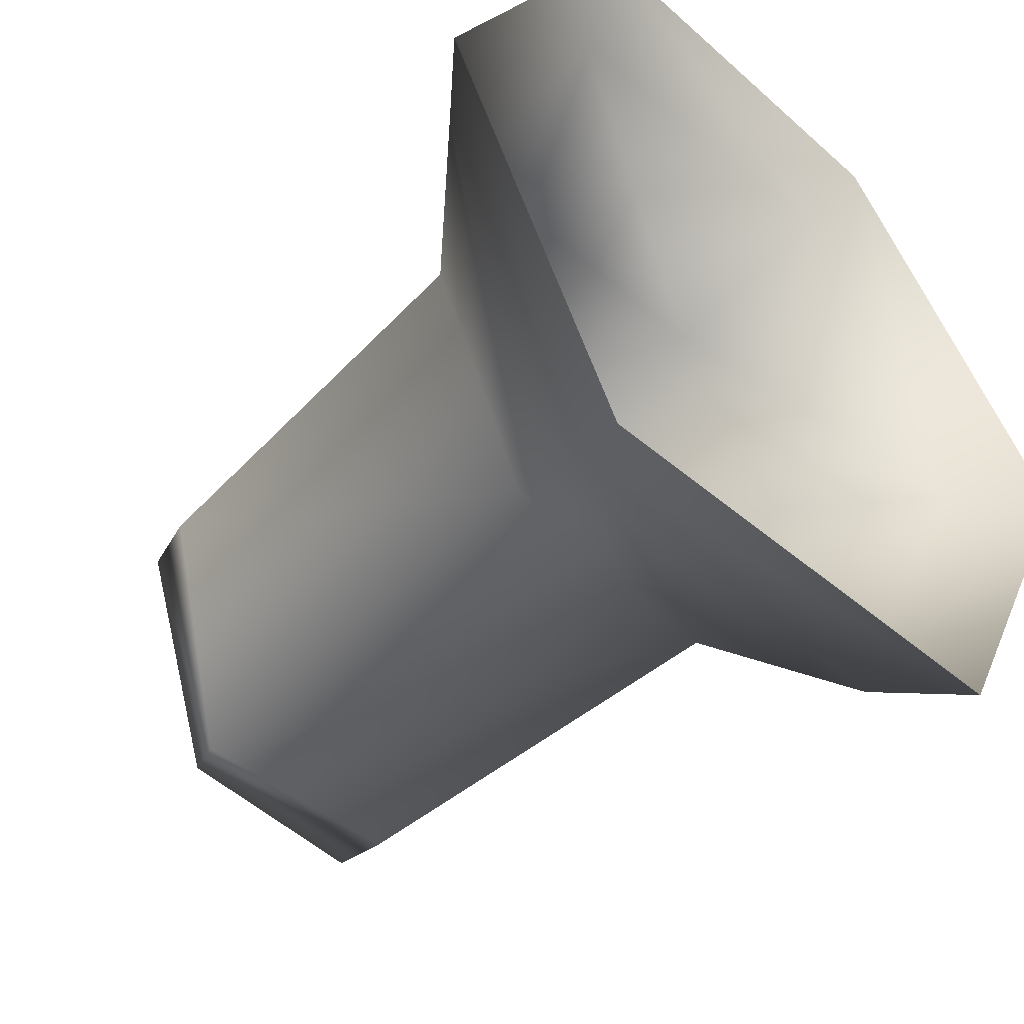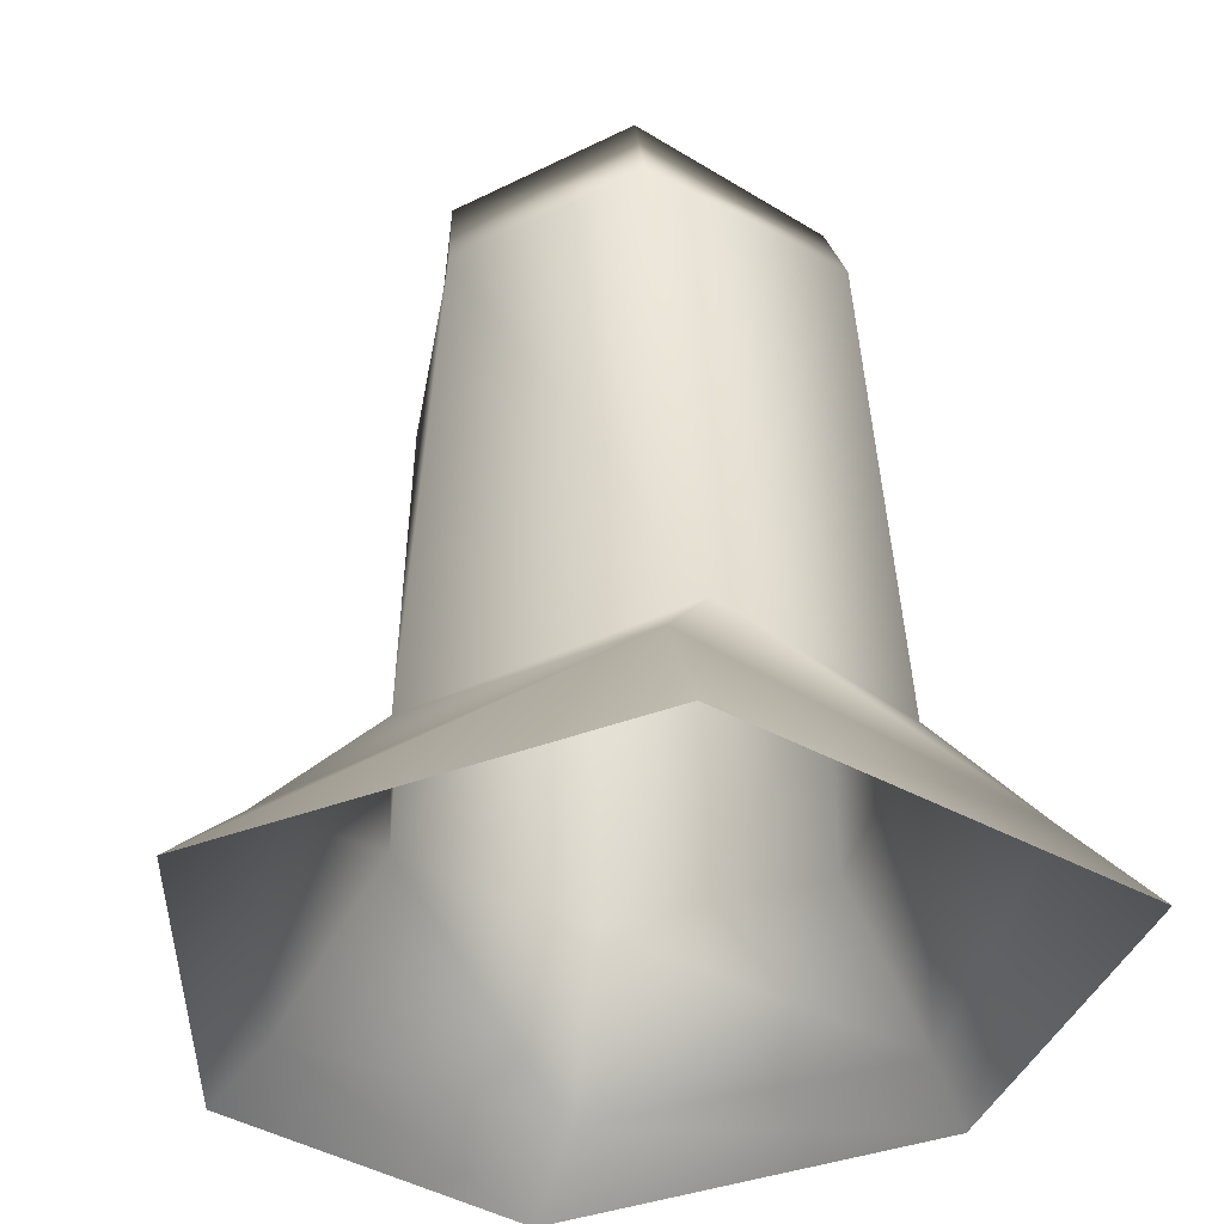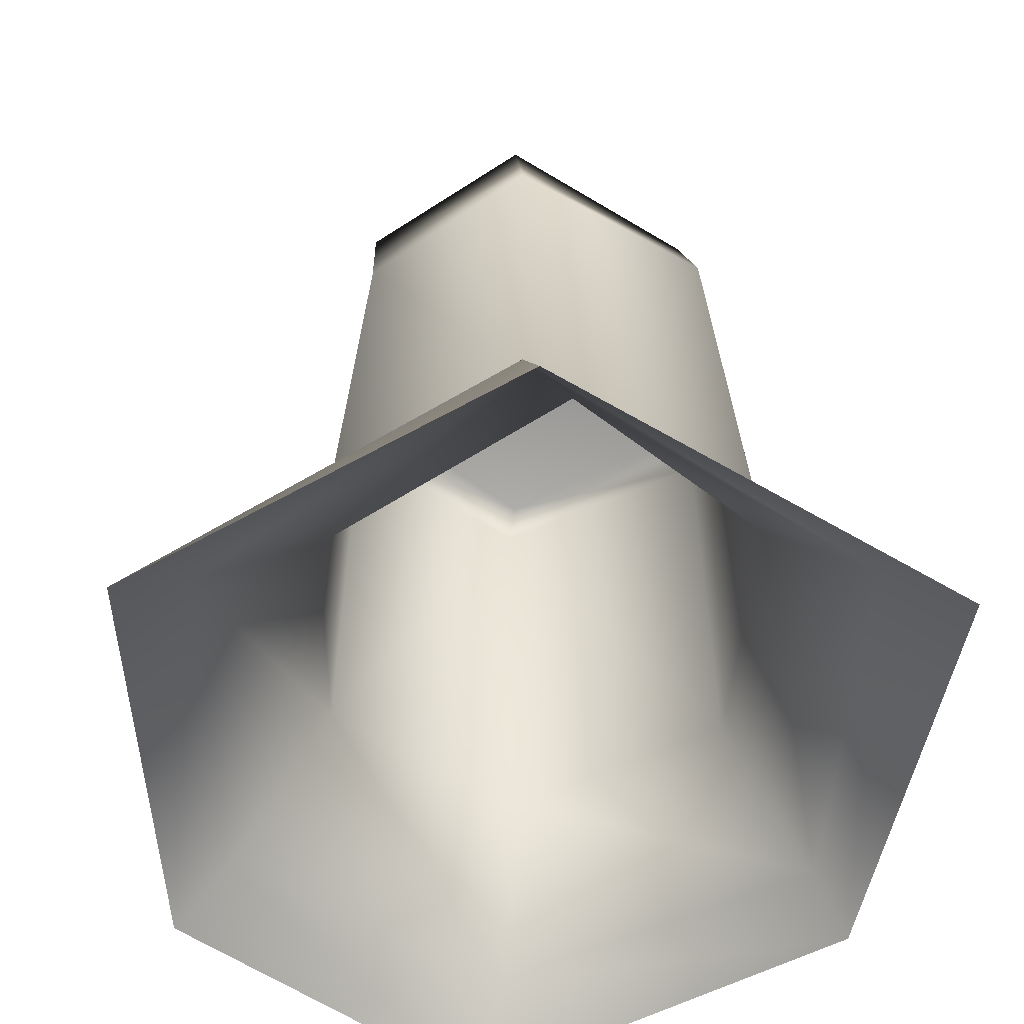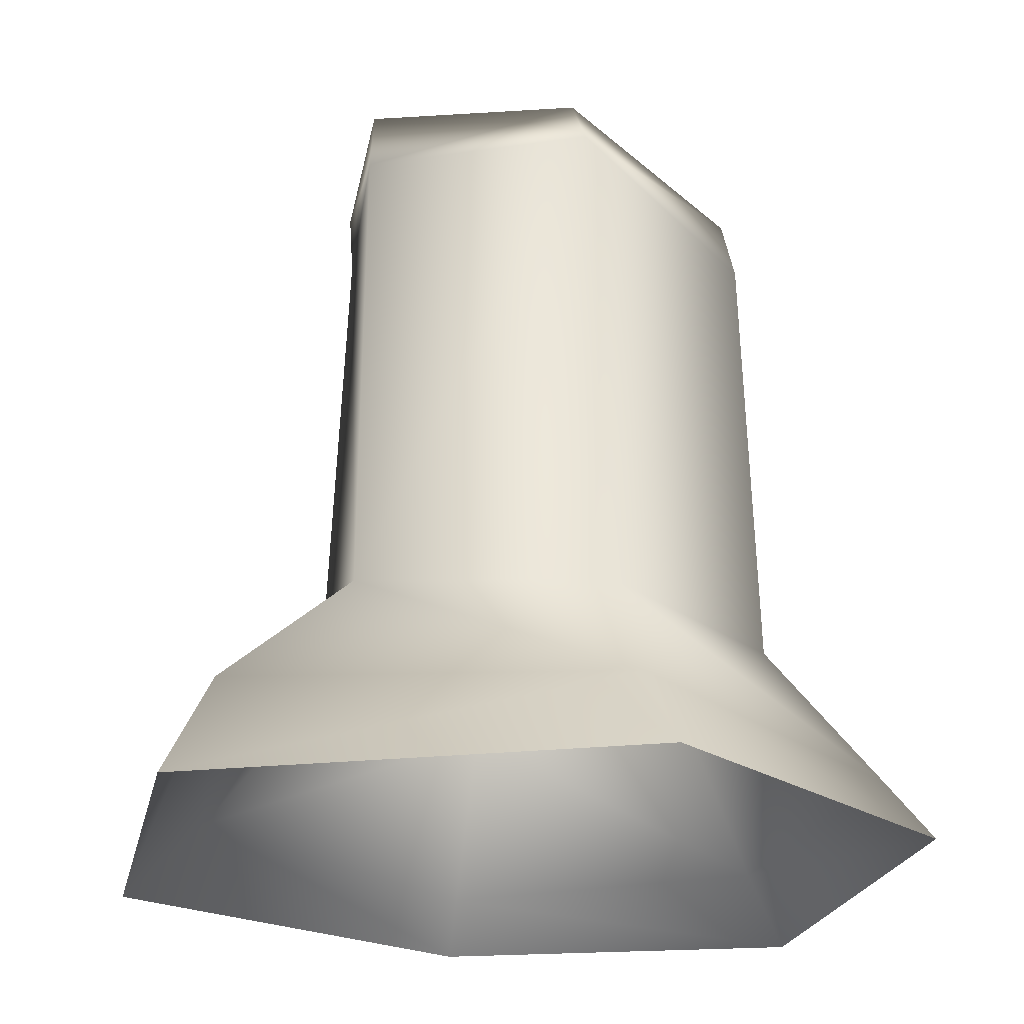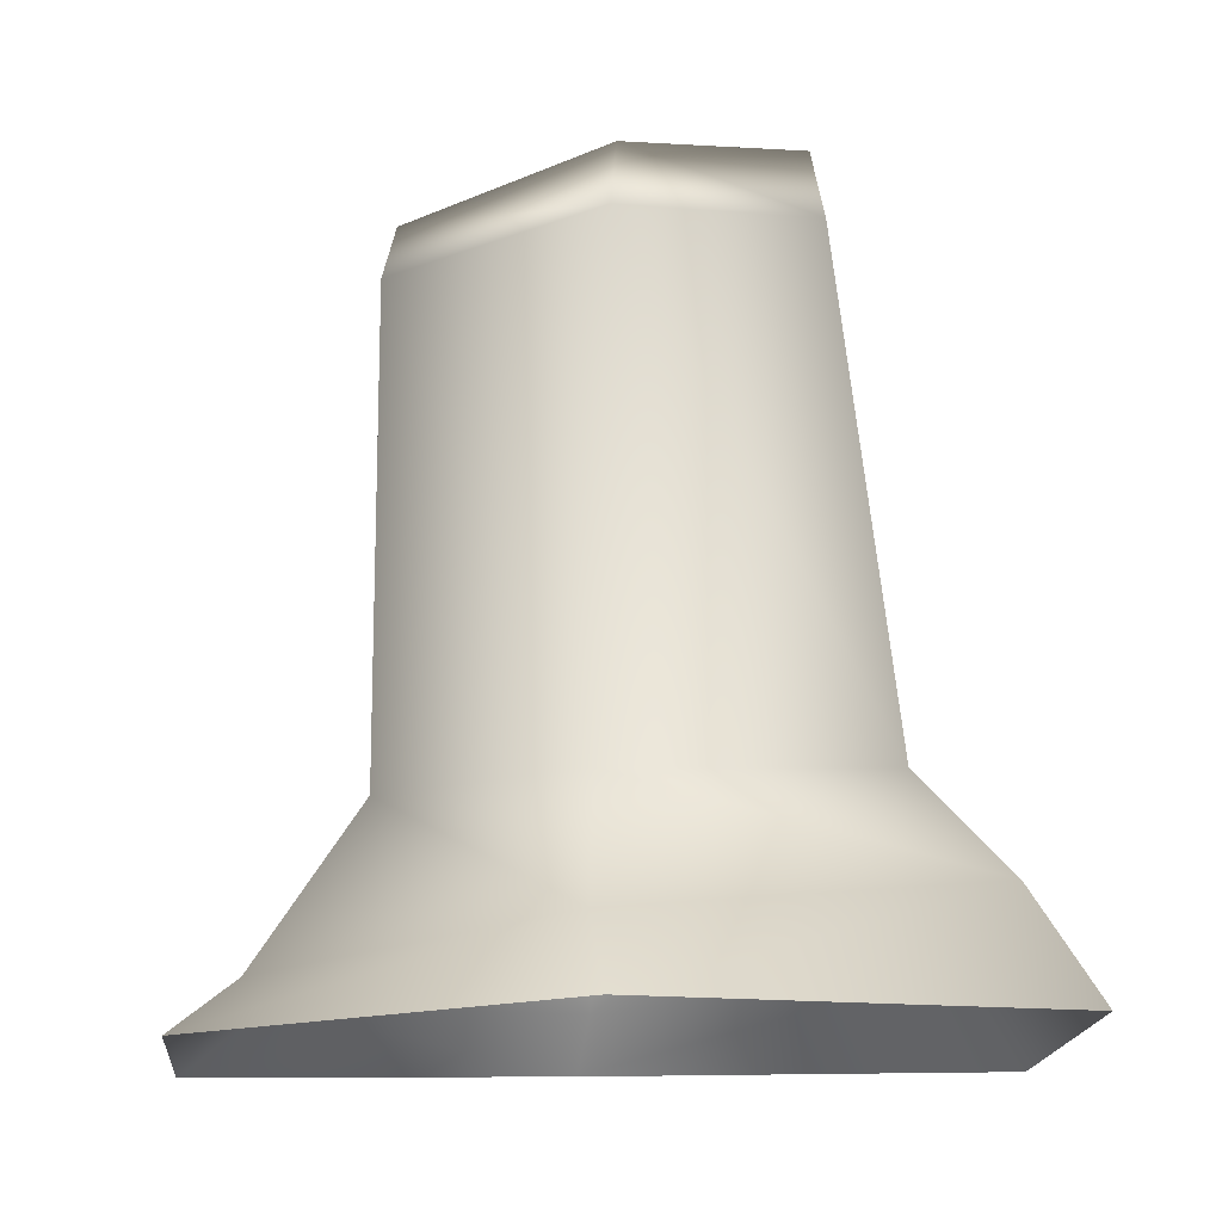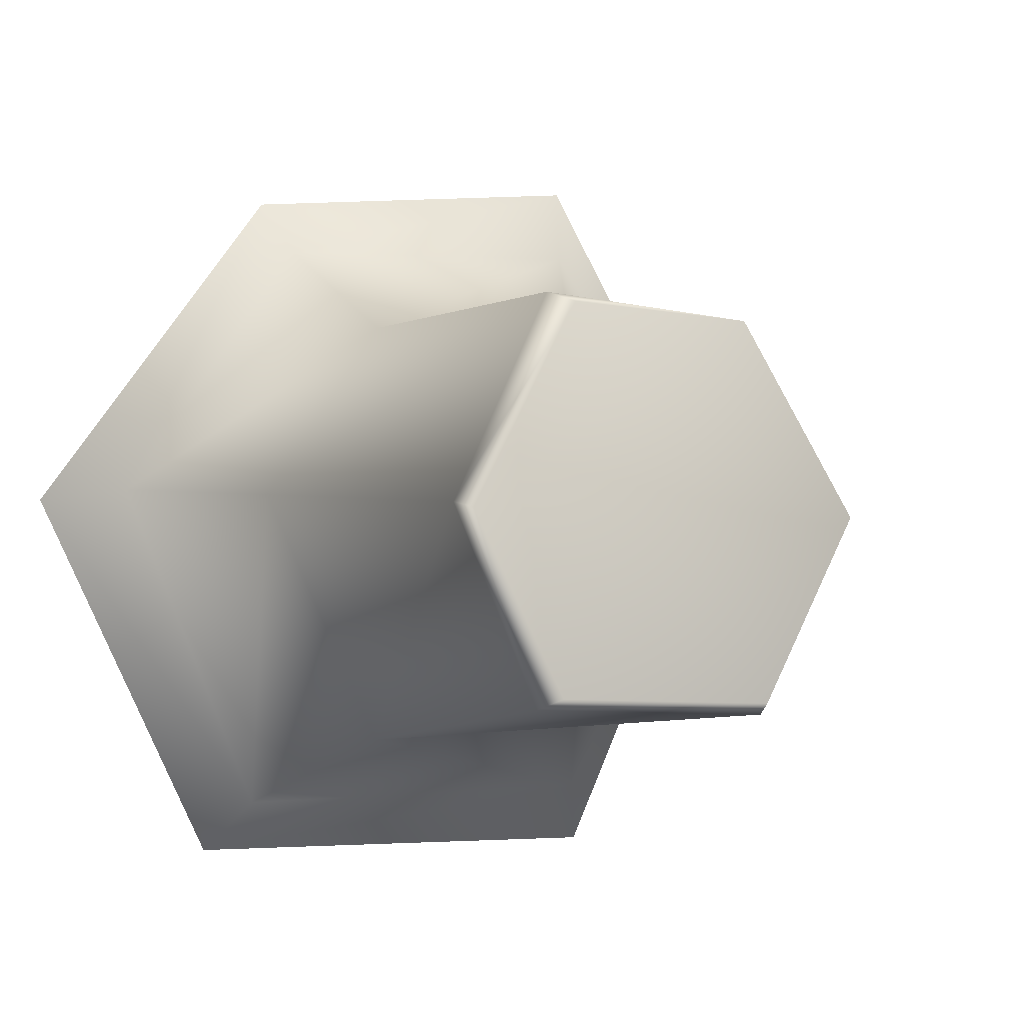
<metadata>
{"format":"obj","ext":"obj","renderer":"f3d","projection":"perspective","resolution":1024,"background":"white","views":[{"elev":-48.8,"azim":-43.0,"up":"+Z"},{"elev":-34.1,"azim":141.7,"up":"+Y"},{"elev":-51.8,"azim":146.3,"up":"+Y"},{"elev":-21.7,"azim":-166.9,"up":"+Y"},{"elev":-13.7,"azim":88.4,"up":"+Y"},{"elev":-0.6,"azim":157.8,"up":"+Z"}]}
</metadata>
<code>
v -5.024 43.01 -10.01
v 11.32 42.82 0.1412
v 7.038 44.17 -9.458
v -12.07 39.34 -0.3016
v -6.098 38.36 10.3
v 4.904 40.82 10.79
v -11.29 0.5239 22.09
v 9.723 0.5659 20.41
v 8.452 3.361 17.07
v -9.961 4.04 17.28
v -22.45 1.61 1.356
v 5.754 12.21 11.56
v -19.88 4.753 0.6916
v -7.23 12.28 11.58
v -5.726 35.1 10.48
v 5.311 37.96 11.51
v -13.61 12.49 0.1448
v -6.098 38.36 10.3
v 4.904 40.82 10.79
v -12.81 36.25 -0.2003
v -12.07 39.34 -0.3016
v -7.321 13.03 -12.39
v -5.922 40.54 -10.78
v -5.024 43.01 -10.01
v -9.959 6.044 -17.82
v -12.32 1.036 -21.84
v 13.78 1.355 -21.48
v 6.308 13.56 -13.72
v 7.016 40.68 -10.22
v 7.038 44.17 -9.458
v 11.32 42.82 0.1412
v 12.32 7.342 -17.9
v 24.28 0.8083 1.006
v 11.21 39.68 0.4482
v 4.904 40.82 10.79
v 5.311 37.96 11.51
v 12.84 12.26 1.225
v 5.754 12.21 11.56
v 19.77 4.944 1.605
v 8.452 3.361 17.07
v 9.723 0.5659 20.41
f 1 2 3
f 4 2 1
f 2 4 5
f 2 5 6
f 7 8 9
f 7 9 10
f 10 11 7
f 12 10 9
f 10 13 11
f 12 14 10
f 10 14 13
f 12 15 14
f 15 12 16
f 14 17 13
f 15 17 14
f 18 16 19
f 16 18 15
f 18 20 15
f 17 15 20
f 20 18 21
f 22 13 17
f 20 22 17
f 21 23 20
f 22 20 23
f 23 21 24
f 13 22 25
f 25 11 13
f 11 25 26
f 27 26 25
f 22 23 28
f 28 25 22
f 29 23 24
f 28 23 29
f 29 24 30
f 31 29 30
f 27 25 32
f 25 28 32
f 33 27 32
f 34 29 31
f 34 28 29
f 35 34 31
f 34 35 36
f 28 34 37
f 36 37 34
f 37 32 28
f 37 36 38
f 32 37 39
f 38 39 37
f 33 32 39
f 39 38 40
f 39 41 33
f 41 39 40

</code>
